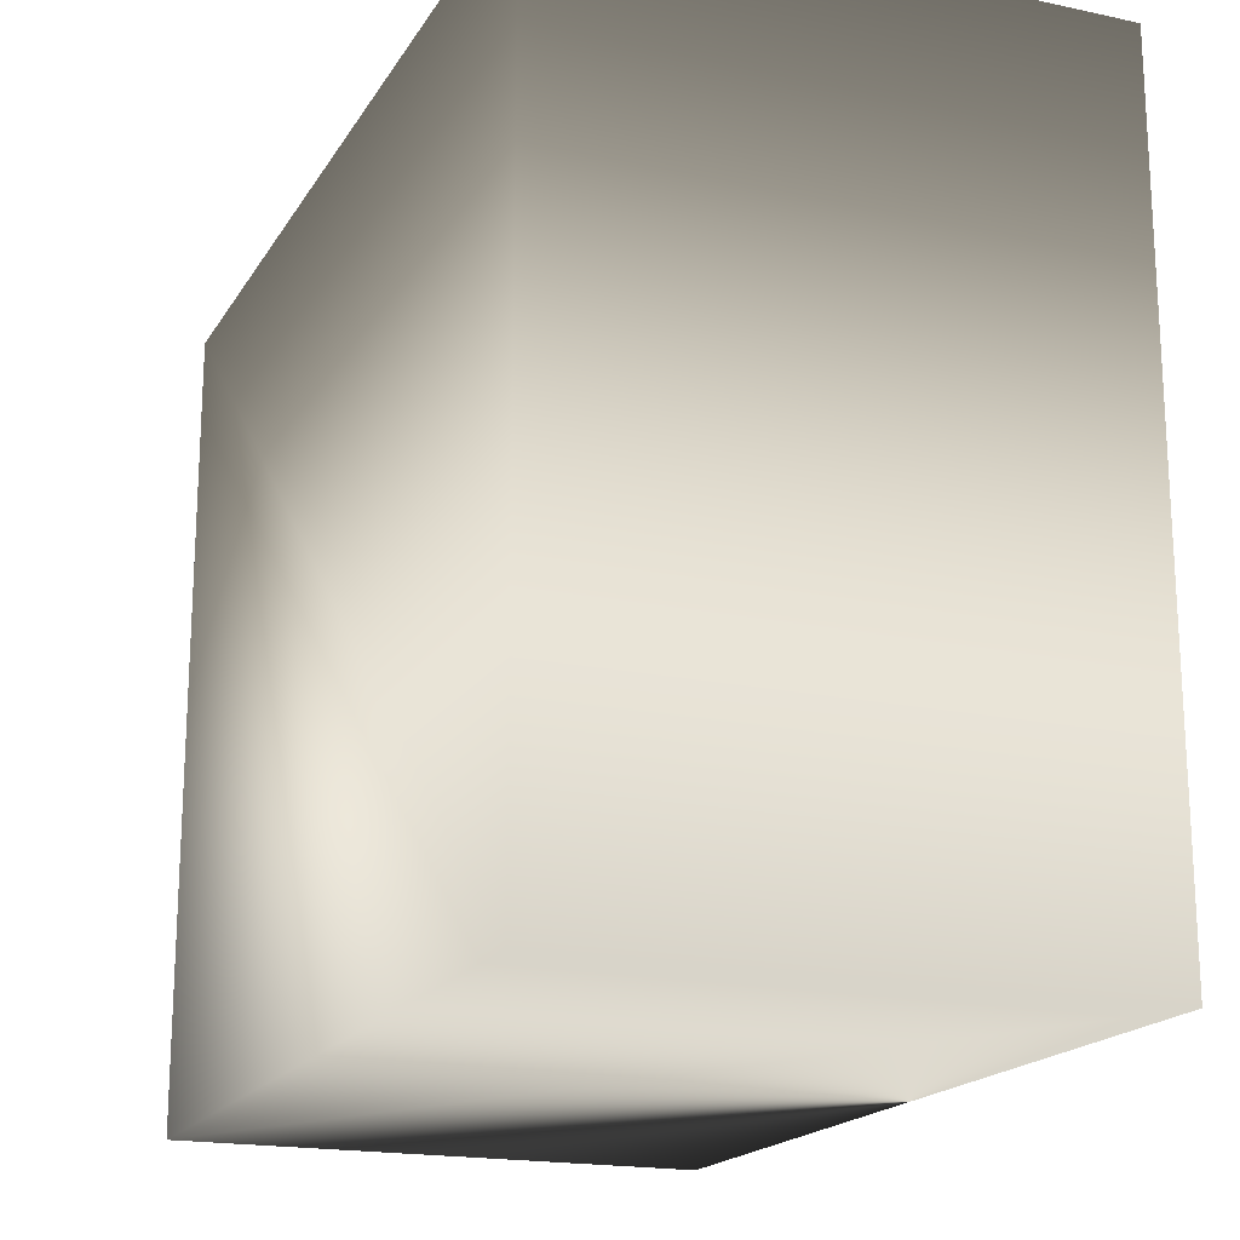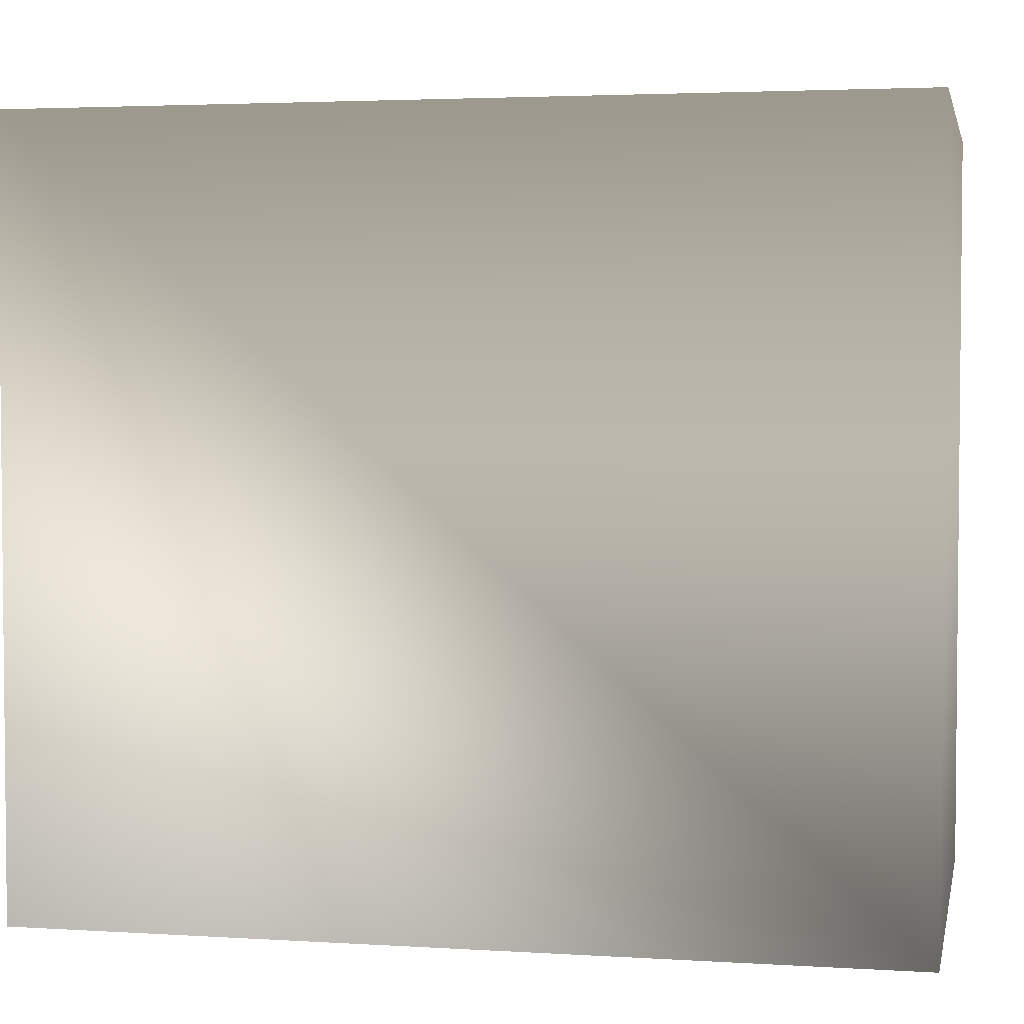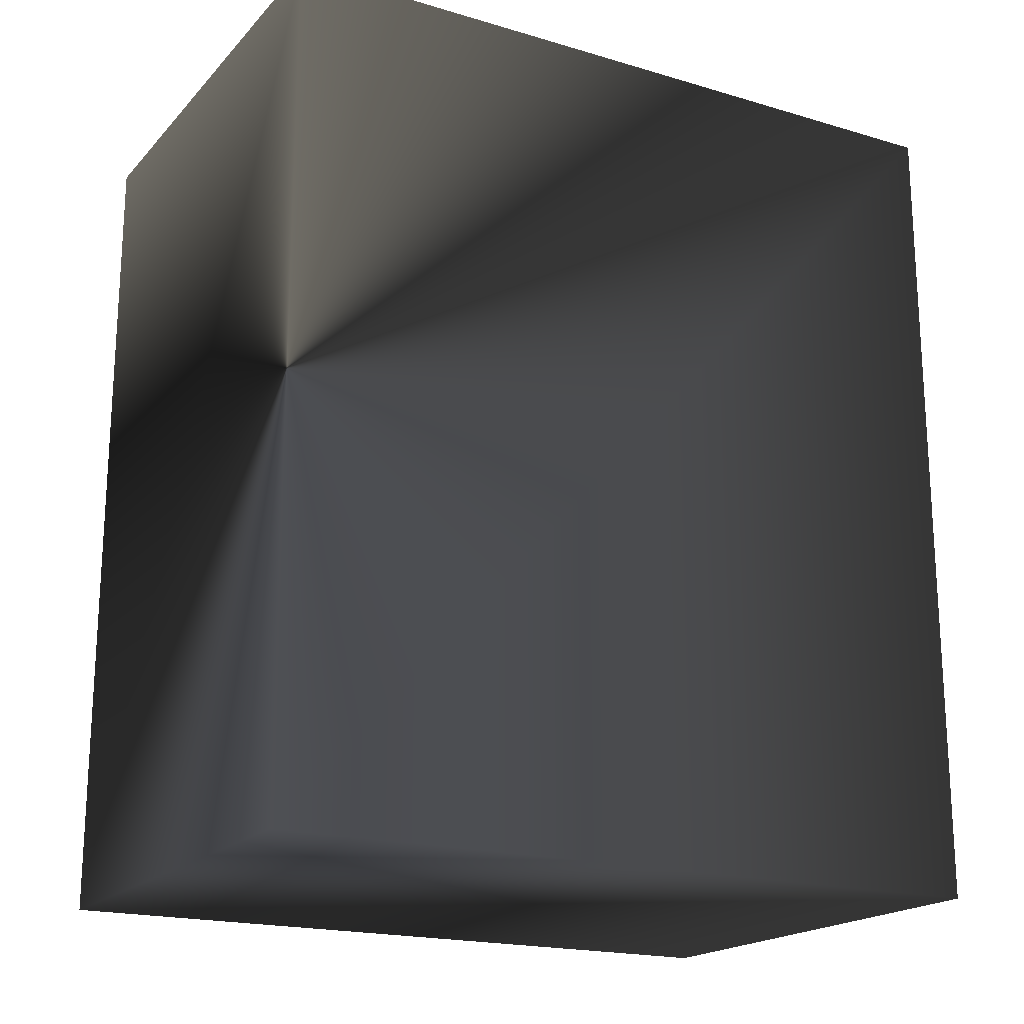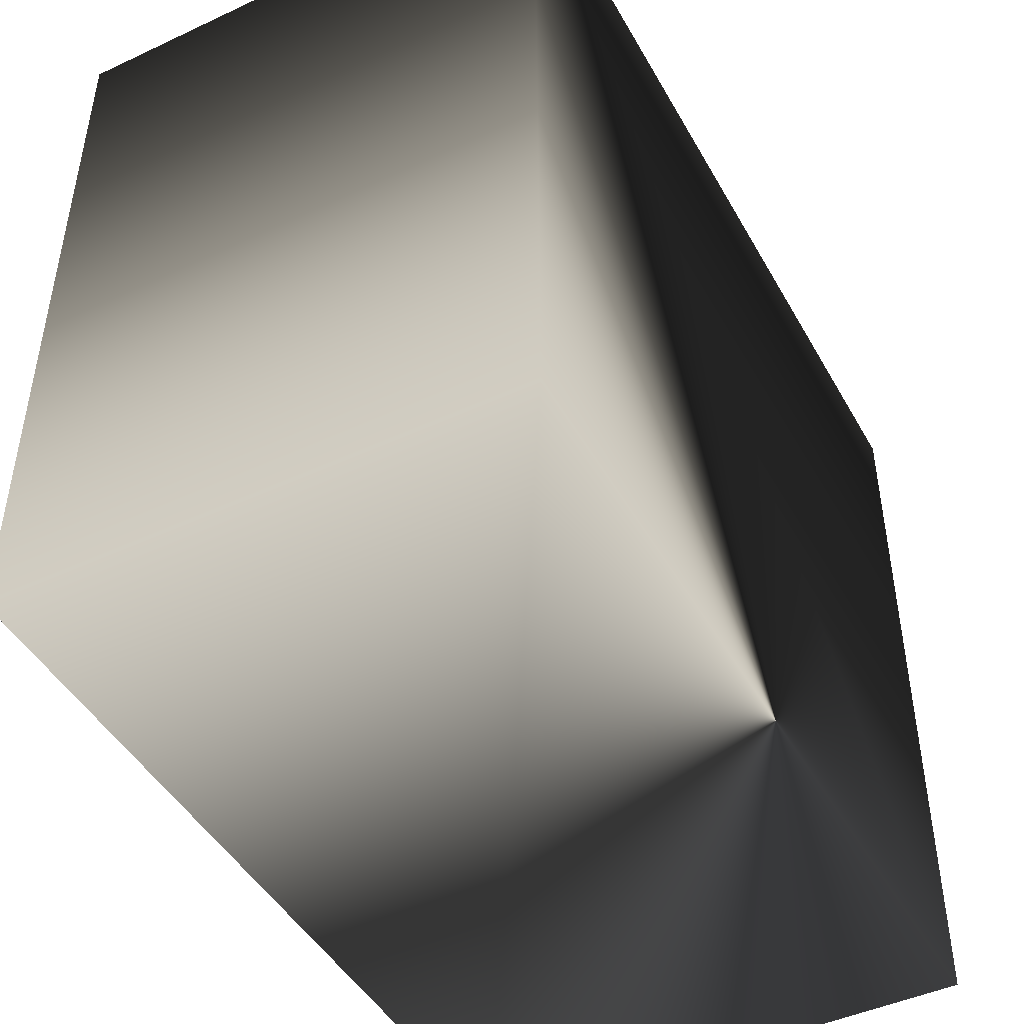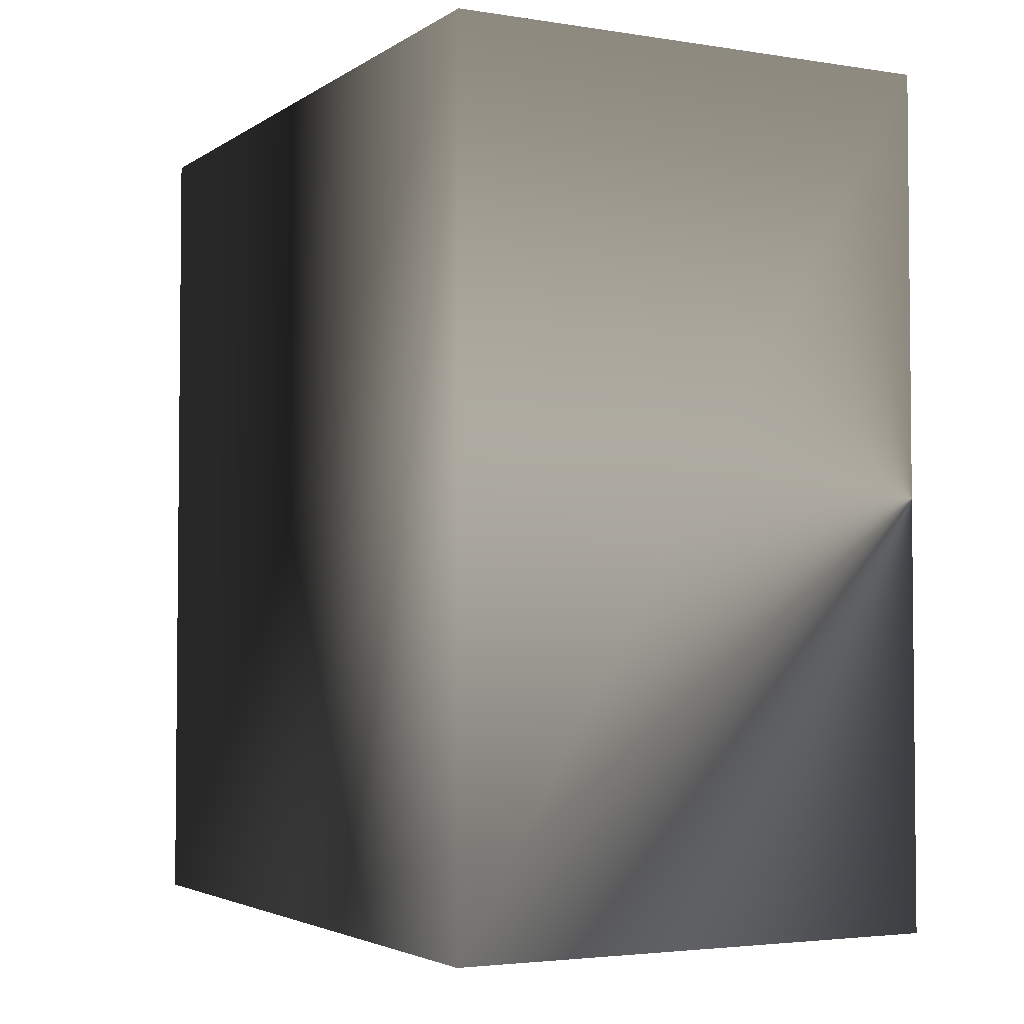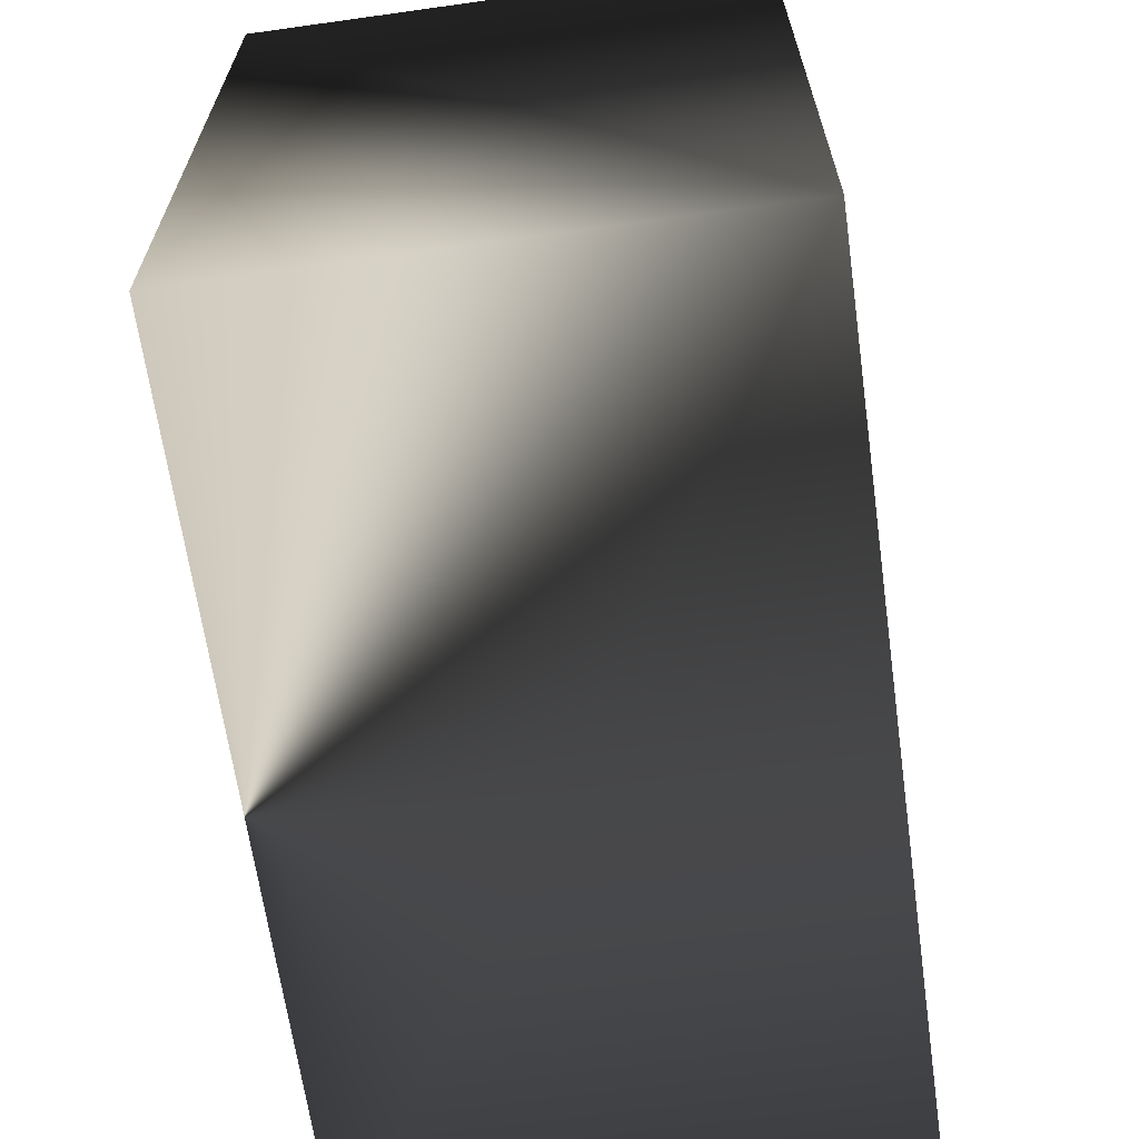
<metadata>
{"format":"obj","ext":"obj","renderer":"f3d","projection":"perspective","resolution":1024,"background":"white","views":[{"elev":-18.4,"azim":157.7,"up":"+Z"},{"elev":3.3,"azim":101.8,"up":"+Z"},{"elev":-19.2,"azim":-119.1,"up":"+Y"},{"elev":-46.2,"azim":-152.0,"up":"+Z"},{"elev":-3.4,"azim":152.4,"up":"+Y"},{"elev":-65.3,"azim":8.0,"up":"+Z"}]}
</metadata>
<code>
v 5 8.5 0
v 5 -8.5 0
v -5 -8.5 0
v -5 8.5 0
v -5 -8.5 15
v -5 8.5 15
v 5 -8.5 15
v 5 8.5 15
f 4 1 2 3
f 6 4 3 5
f 5 3 2 7
f 7 2 1 8
f 8 1 4 6
f 8 6 5 7

</code>
